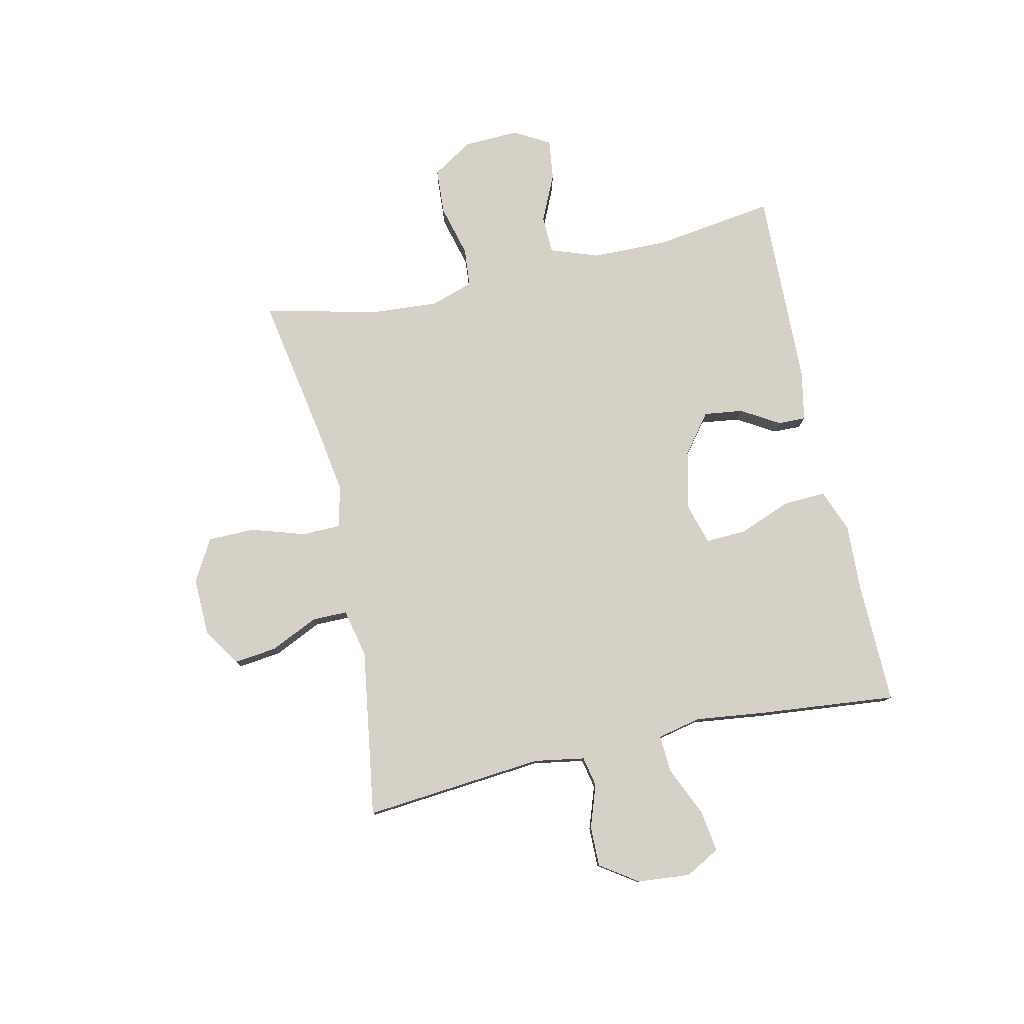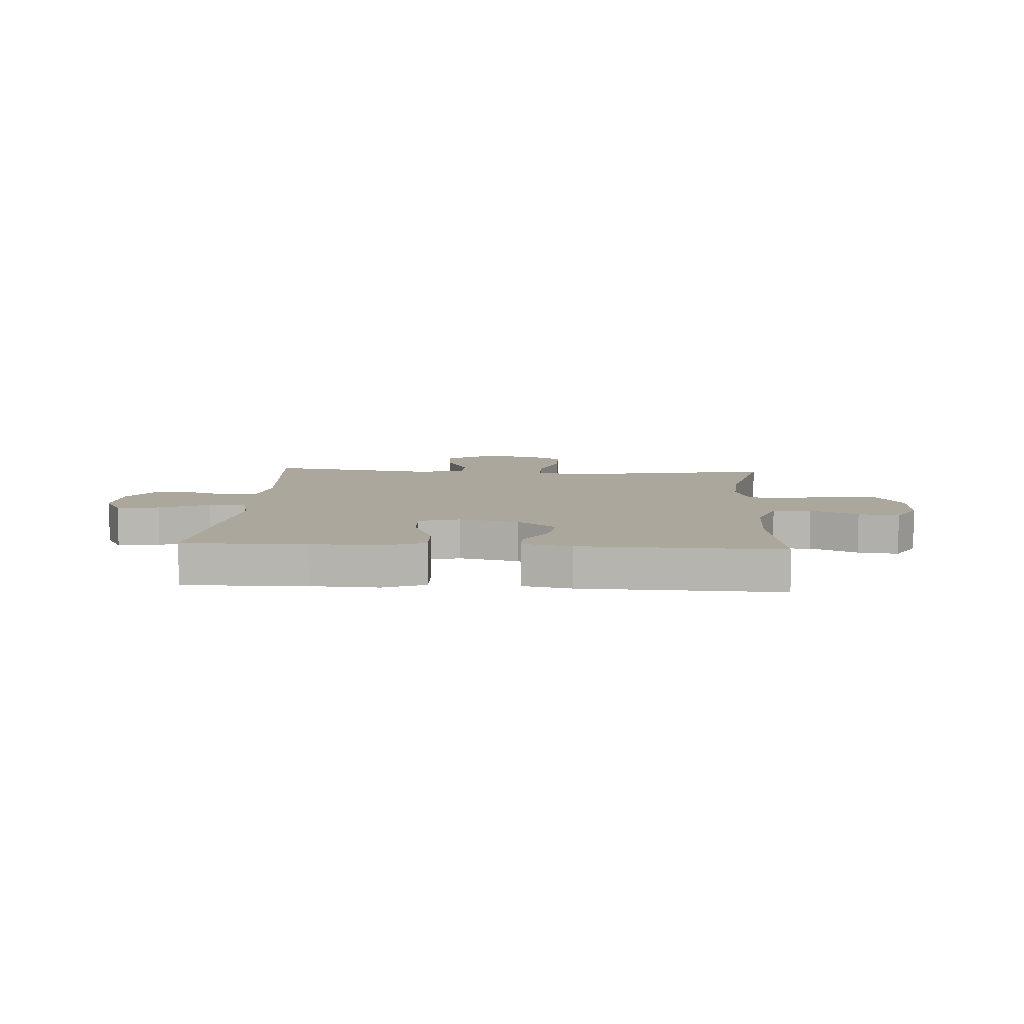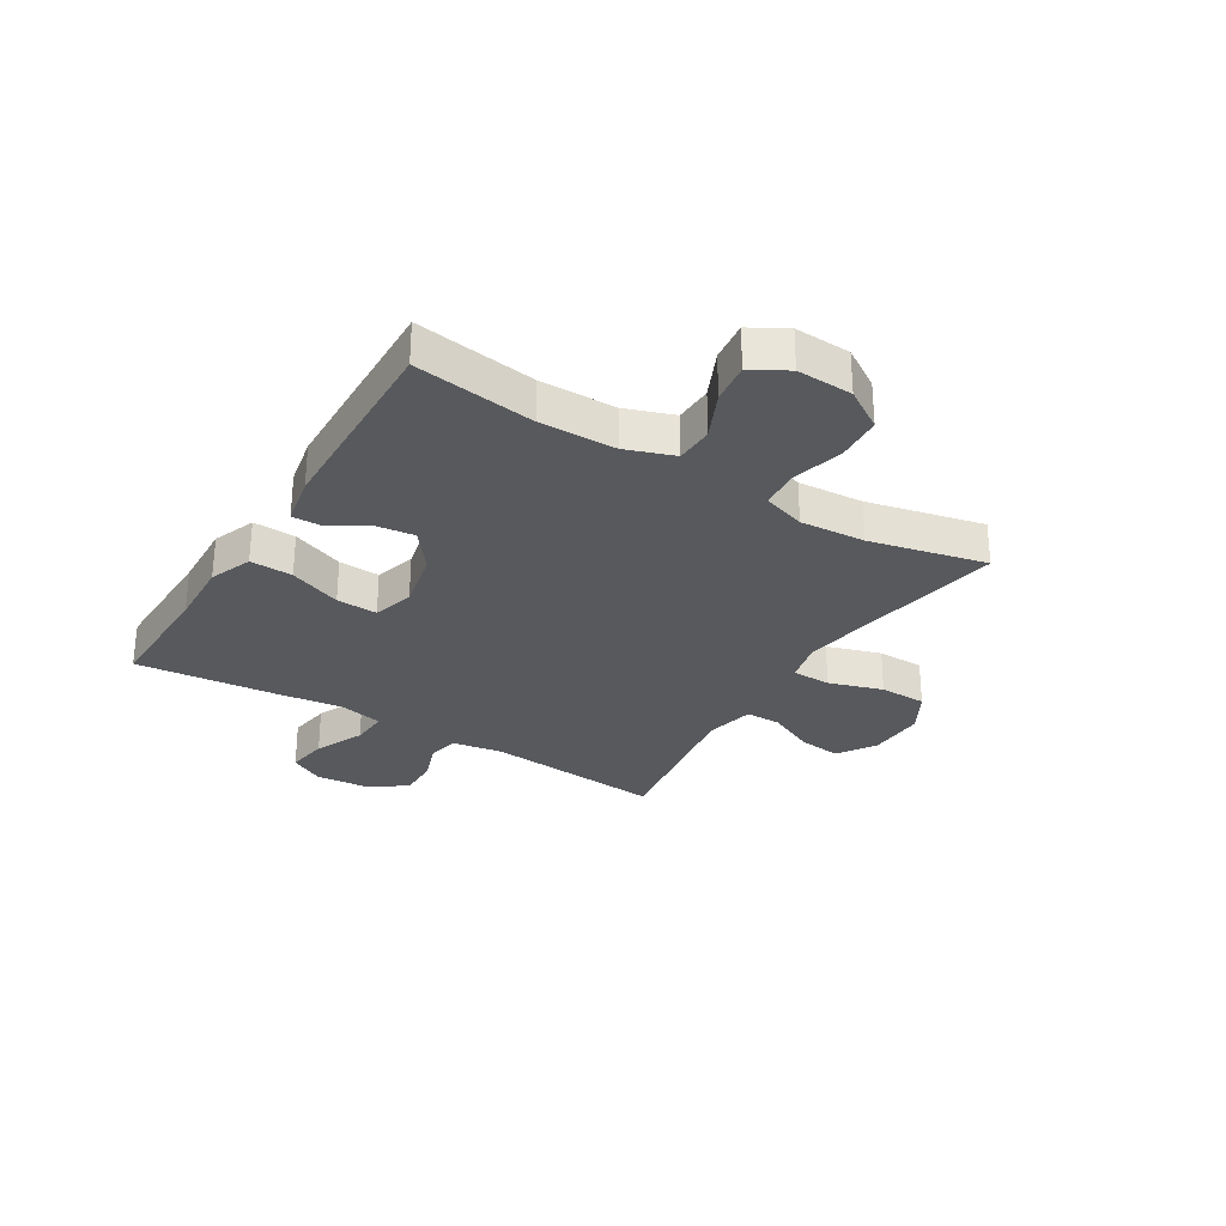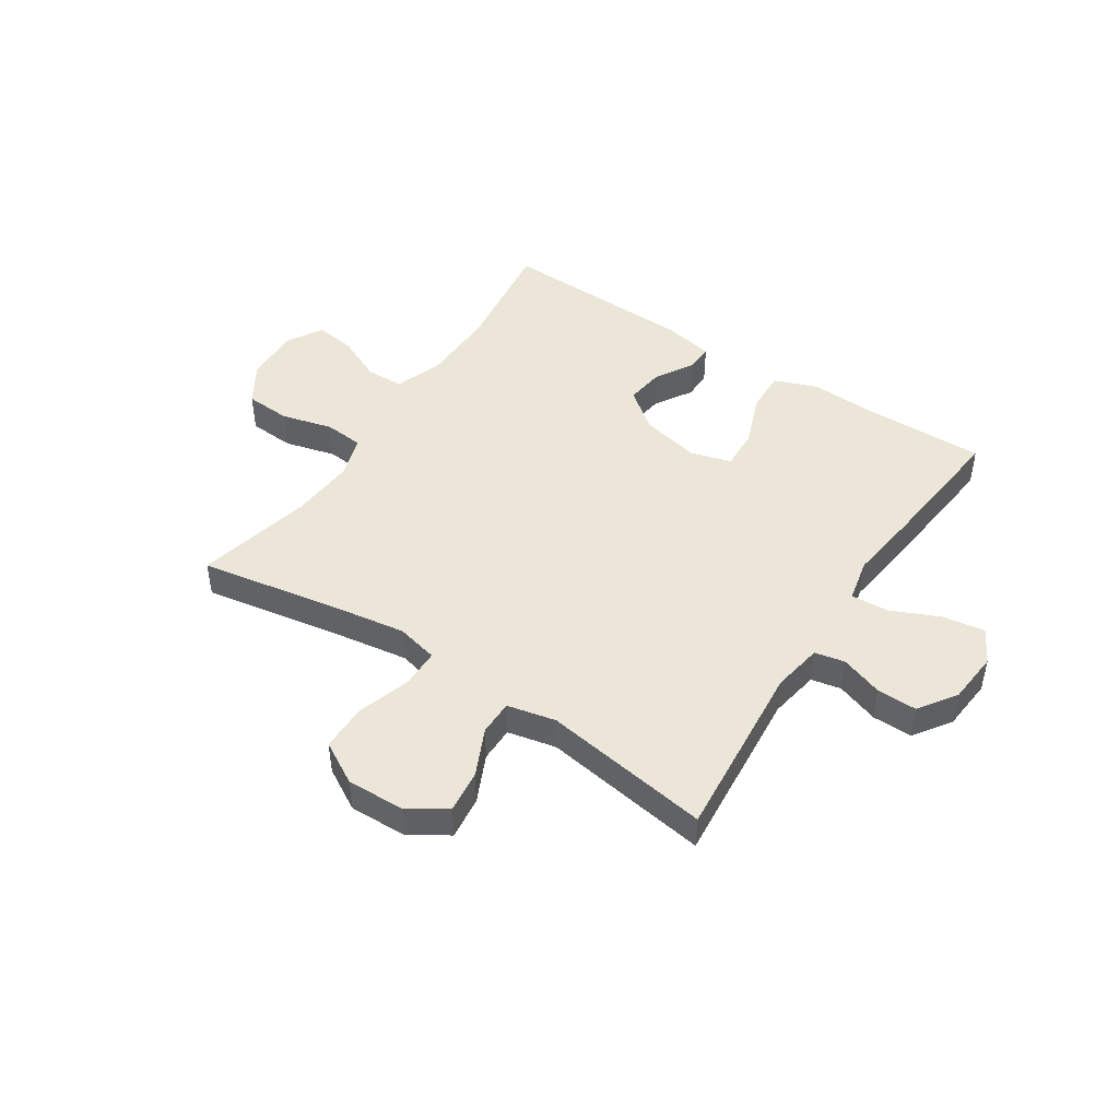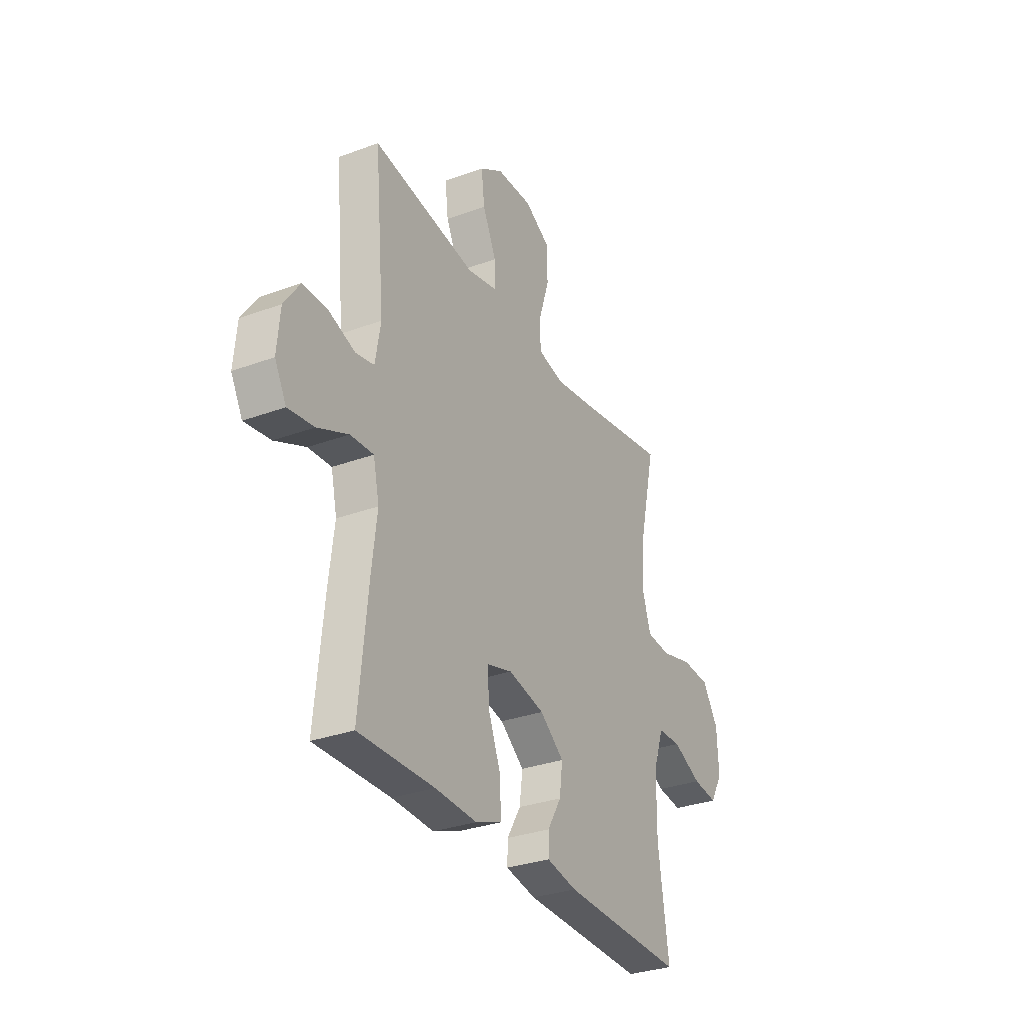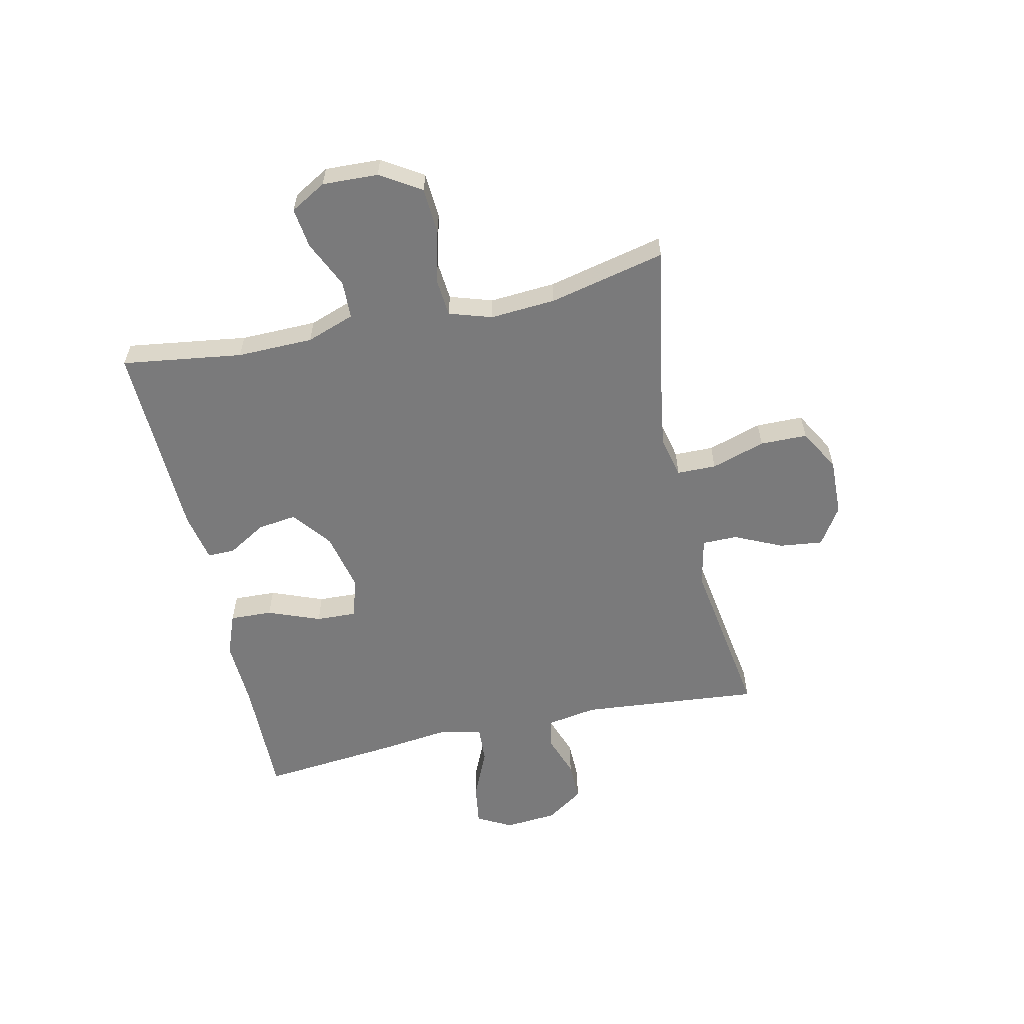
<metadata>
{"format":"obj","ext":"obj","renderer":"f3d","projection":"perspective","resolution":1024,"background":"white","views":[{"elev":78.9,"azim":77.5,"up":"+Y"},{"elev":8.4,"azim":-176.4,"up":"+Y"},{"elev":-29.3,"azim":-121.6,"up":"+Y"},{"elev":46.4,"azim":33.4,"up":"+Y"},{"elev":-31.3,"azim":117.7,"up":"+Z"},{"elev":-58.1,"azim":-77.5,"up":"+Y"}]}
</metadata>
<code>
v 0.5 0.07 0.5
v 0.471 0.07 0.182
v 0.486 0.07 0.093
v 0.539 0.07 0.082
v 0.614 0.07 0.108
v 0.685 0.07 0.109
v 0.73 0.07 0.043
v 0.738 0.07 -0.05
v 0.705 0.07 -0.111
v 0.631 0.07 -0.1
v 0.544 0.07 -0.061
v 0.478 0.07 -0.057
v 0.461 0.07 -0.134
v 0.476 0.07 -0.257
v 0.5 0.07 -0.5
v 0.285 0.07 -0.496
v 0.166 0.07 -0.501
v 0.091 0.07 -0.472
v 0.094 0.07 -0.397
v 0.13 0.07 -0.305
v 0.133 0.07 -0.233
v 0.061 0.07 -0.212
v -0.043 0.07 -0.235
v -0.112 0.07 -0.288
v -0.103 0.07 -0.357
v -0.063 0.07 -0.424
v -0.062 0.07 -0.473
v -0.149 0.07 -0.49
v -0.5 0.07 -0.5
v -0.47 0.07 -0.288
v -0.472 0.07 -0.154
v -0.502 0.07 -0.069
v -0.569 0.07 -0.067
v -0.652 0.07 -0.105
v -0.723 0.07 -0.114
v -0.759 0.07 -0.051
v -0.755 0.07 0.047
v -0.71 0.07 0.118
v -0.629 0.07 0.123
v -0.538 0.07 0.099
v -0.469 0.07 0.105
v -0.445 0.07 0.18
v -0.453 0.07 0.295
v -0.5 0.07 0.5
v -0.239 0.07 0.454
v -0.123 0.07 0.436
v -0.049 0.07 0.453
v -0.048 0.07 0.522
v -0.078 0.07 0.617
v -0.077 0.07 0.7
v -0.003 0.07 0.742
v 0.099 0.07 0.739
v 0.166 0.07 0.696
v 0.157 0.07 0.62
v 0.118 0.07 0.536
v 0.118 0.07 0.474
v 0.204 0.07 0.455
v 0.5 0 0.5
v 0.471 0 0.182
v 0.486 0 0.093
v 0.539 0 0.082
v 0.614 0 0.108
v 0.685 0 0.109
v 0.73 0 0.043
v 0.738 0 -0.05
v 0.705 0 -0.111
v 0.631 0 -0.1
v 0.544 0 -0.061
v 0.478 0 -0.057
v 0.461 0 -0.134
v 0.476 0 -0.257
v 0.5 0 -0.5
v 0.285 0 -0.496
v 0.166 0 -0.501
v 0.091 0 -0.472
v 0.094 0 -0.397
v 0.13 0 -0.305
v 0.133 0 -0.233
v 0.061 0 -0.212
v -0.043 0 -0.235
v -0.112 0 -0.288
v -0.103 0 -0.357
v -0.063 0 -0.424
v -0.062 0 -0.473
v -0.149 0 -0.49
v -0.5 0 -0.5
v -0.47 0 -0.288
v -0.472 0 -0.154
v -0.502 0 -0.069
v -0.569 0 -0.067
v -0.652 0 -0.105
v -0.723 0 -0.114
v -0.759 0 -0.051
v -0.755 0 0.047
v -0.71 0 0.118
v -0.629 0 0.123
v -0.538 0 0.099
v -0.469 0 0.105
v -0.445 0 0.18
v -0.453 0 0.295
v -0.5 0 0.5
v -0.239 0 0.454
v -0.123 0 0.436
v -0.049 0 0.453
v -0.048 0 0.522
v -0.078 0 0.617
v -0.077 0 0.7
v -0.003 0 0.742
v 0.099 0 0.739
v 0.166 0 0.696
v 0.157 0 0.62
v 0.118 0 0.536
v 0.118 0 0.474
v 0.204 0 0.455
f 53 54 55
f 52 53 55
f 51 52 55
f 50 51 55
f 49 50 55
f 48 49 55
f 47 48 55 56
f 46 47 56 57
f 43 44 45
f 42 43 45 46
f 41 42 46 57
f 38 39 40
f 37 38 40
f 36 37 40
f 35 36 40
f 34 35 40
f 33 34 40
f 32 33 40 41
f 57 1 2
f 41 57 2
f 32 41 2
f 31 32 2
f 28 29 30
f 27 28 30
f 26 27 30
f 25 26 30
f 24 25 30 31
f 18 19 20
f 17 18 20
f 16 17 20
f 16 20 21
f 15 16 21
f 14 15 21
f 13 14 21
f 12 13 21 22
f 9 10 11
f 8 9 11
f 7 8 11
f 6 7 11
f 5 6 11
f 4 5 11
f 3 4 11 12
f 12 22 23
f 3 12 23
f 2 3 23
f 2 23 24 31
f 112 111 110
f 112 110 109
f 112 109 108
f 112 108 107
f 112 107 106
f 112 106 105
f 113 112 105 104
f 114 113 104 103
f 102 101 100
f 103 102 100 99
f 114 103 99 98
f 97 96 95
f 97 95 94
f 97 94 93
f 97 93 92
f 97 92 91
f 97 91 90
f 98 97 90 89
f 59 58 114
f 59 114 98
f 59 98 89
f 59 89 88
f 87 86 85
f 87 85 84
f 87 84 83
f 87 83 82
f 88 87 82 81
f 77 76 75
f 77 75 74
f 77 74 73
f 78 77 73
f 78 73 72
f 78 72 71
f 78 71 70
f 79 78 70 69
f 68 67 66
f 68 66 65
f 68 65 64
f 68 64 63
f 68 63 62
f 68 62 61
f 69 68 61 60
f 80 79 69
f 80 69 60
f 80 60 59
f 88 81 80 59
f 1 58 59 2
f 2 59 60 3
f 3 60 61 4
f 4 61 62 5
f 5 62 63 6
f 6 63 64 7
f 7 64 65 8
f 8 65 66 9
f 9 66 67 10
f 10 67 68 11
f 11 68 69 12
f 12 69 70 13
f 13 70 71 14
f 14 71 72 15
f 15 72 73 16
f 16 73 74 17
f 17 74 75 18
f 18 75 76 19
f 19 76 77 20
f 20 77 78 21
f 21 78 79 22
f 22 79 80 23
f 23 80 81 24
f 24 81 82 25
f 25 82 83 26
f 26 83 84 27
f 27 84 85 28
f 28 85 86 29
f 29 86 87 30
f 30 87 88 31
f 31 88 89 32
f 32 89 90 33
f 33 90 91 34
f 34 91 92 35
f 35 92 93 36
f 36 93 94 37
f 37 94 95 38
f 38 95 96 39
f 39 96 97 40
f 40 97 98 41
f 41 98 99 42
f 42 99 100 43
f 43 100 101 44
f 44 101 102 45
f 45 102 103 46
f 46 103 104 47
f 47 104 105 48
f 48 105 106 49
f 49 106 107 50
f 50 107 108 51
f 51 108 109 52
f 52 109 110 53
f 53 110 111 54
f 54 111 112 55
f 55 112 113 56
f 56 113 114 57
f 57 114 58 1

</code>
